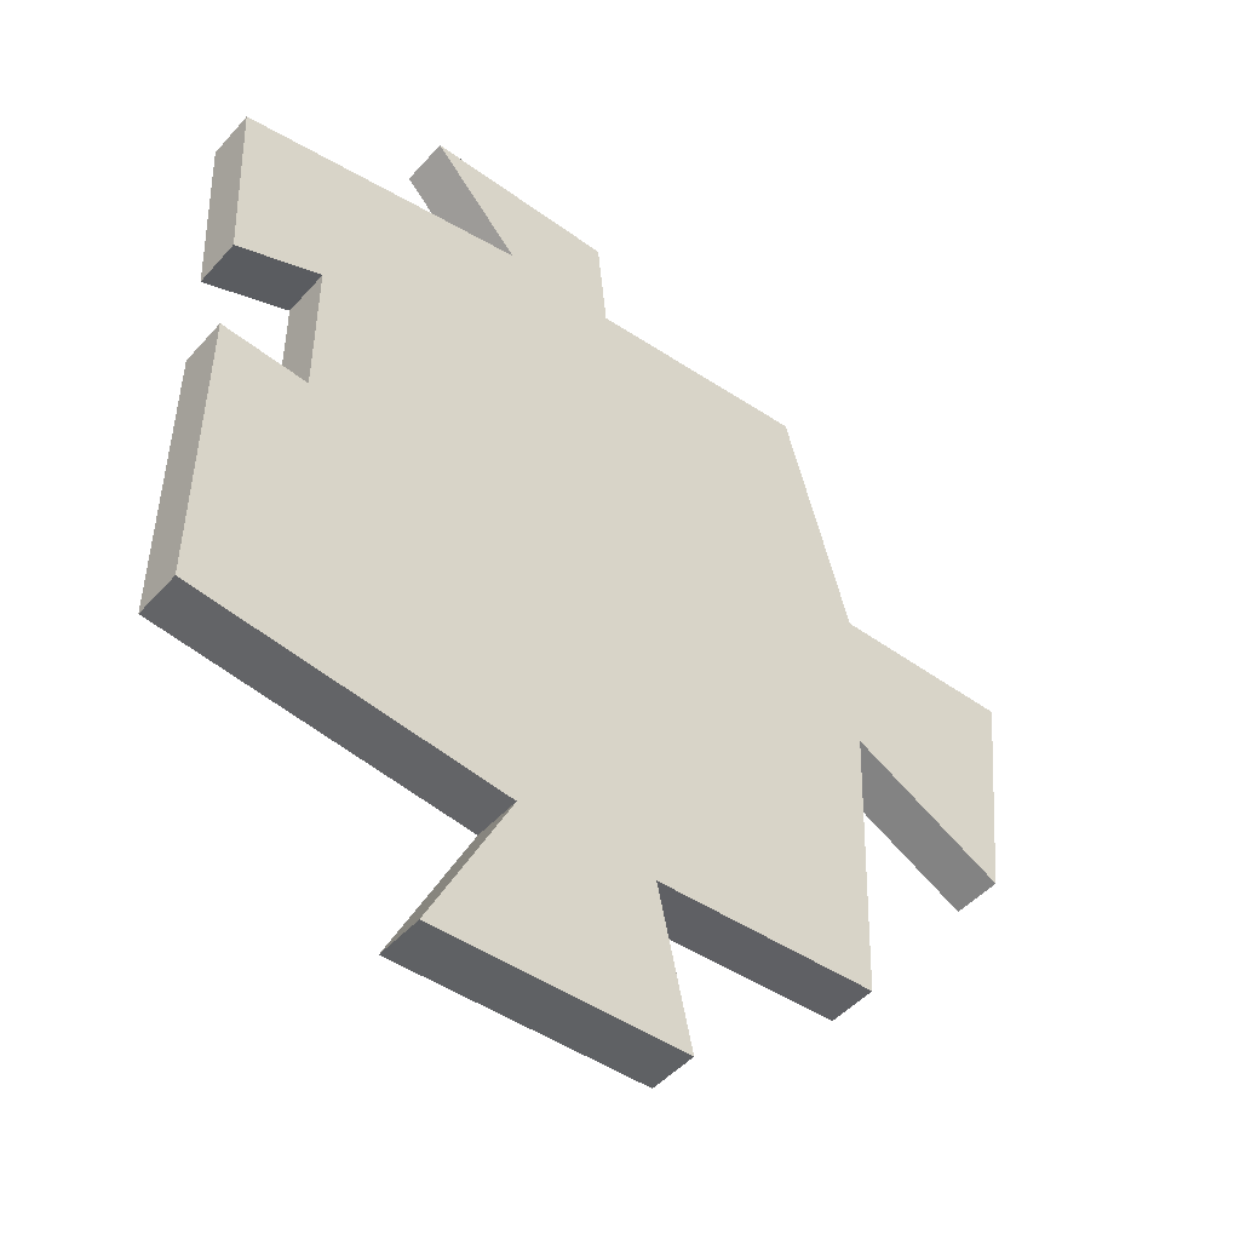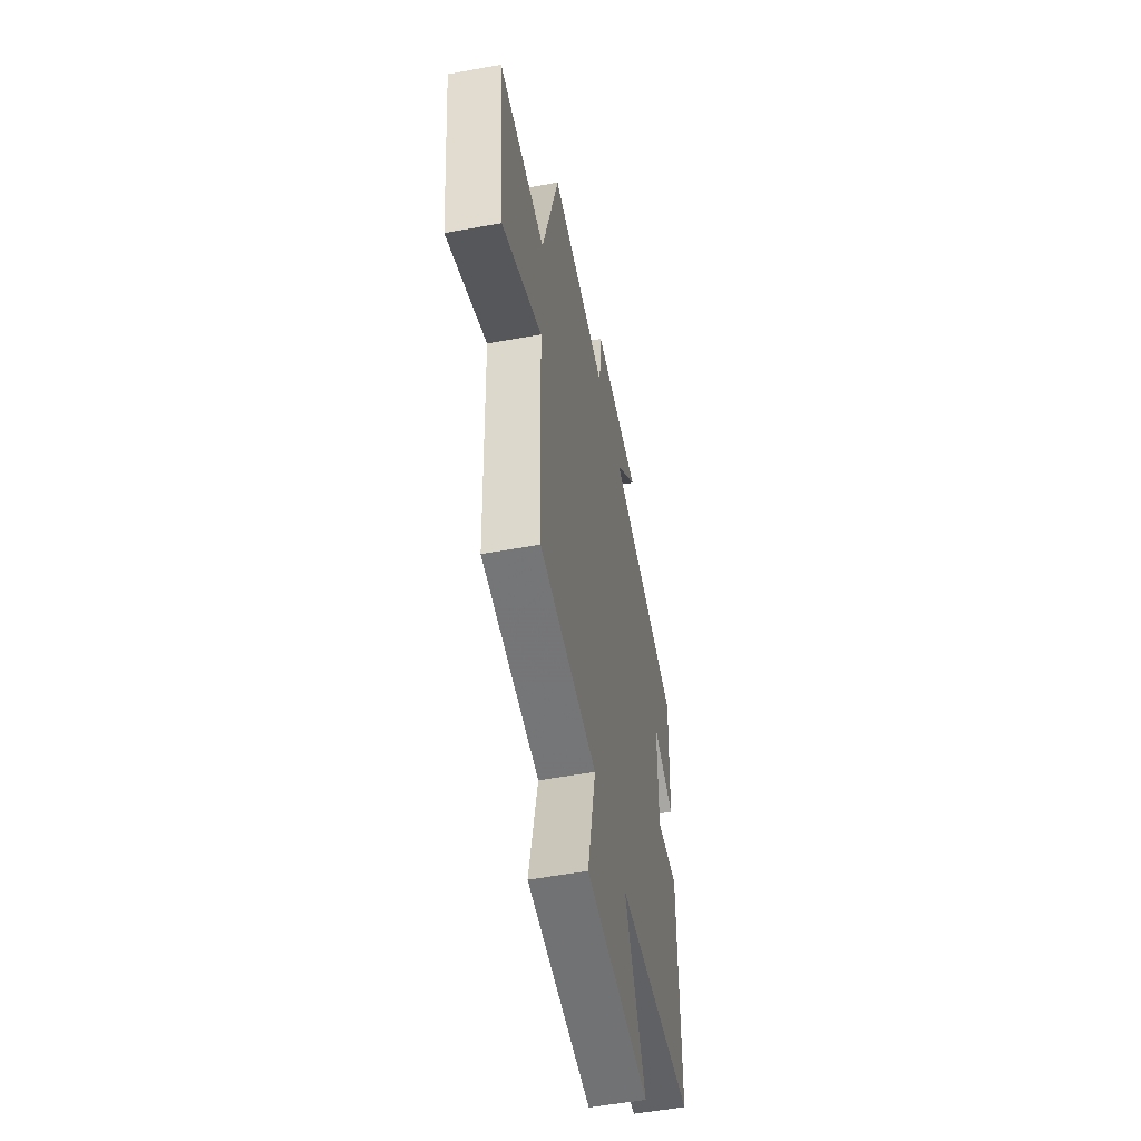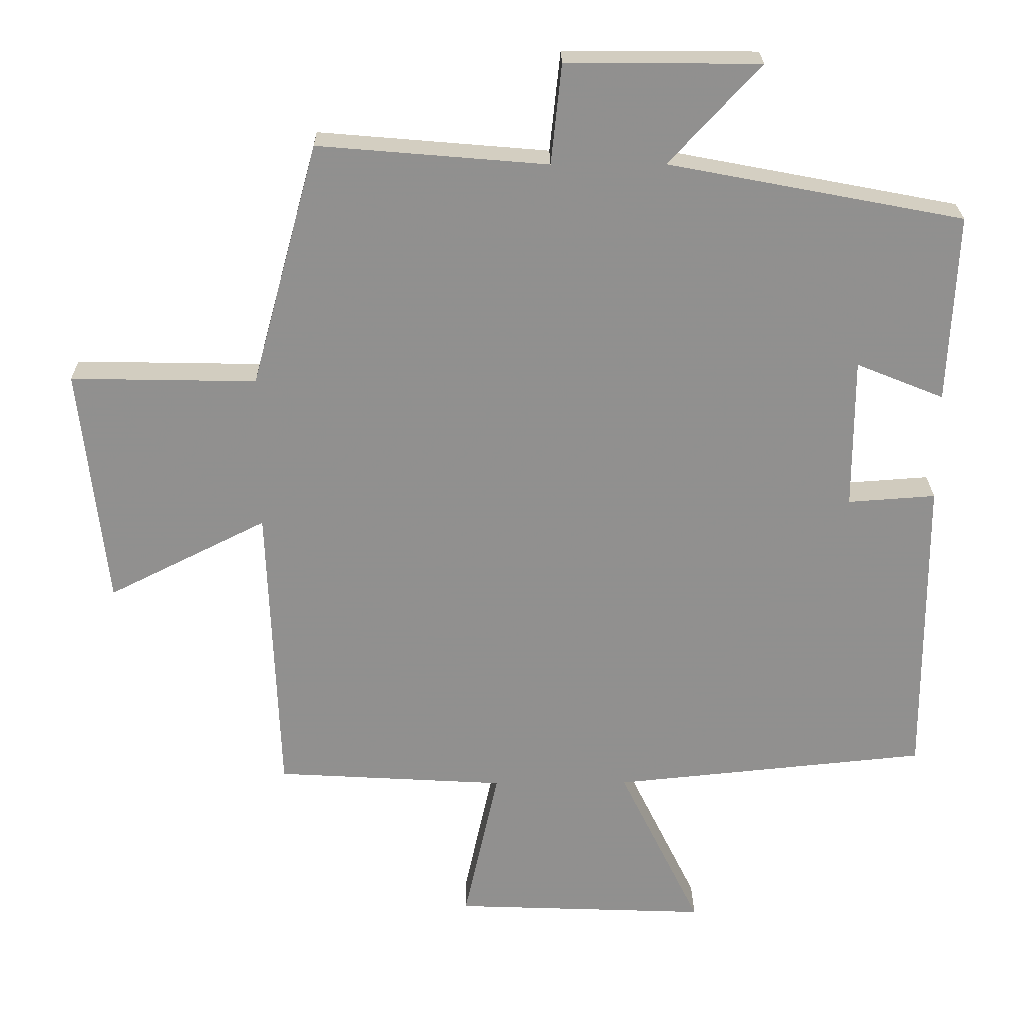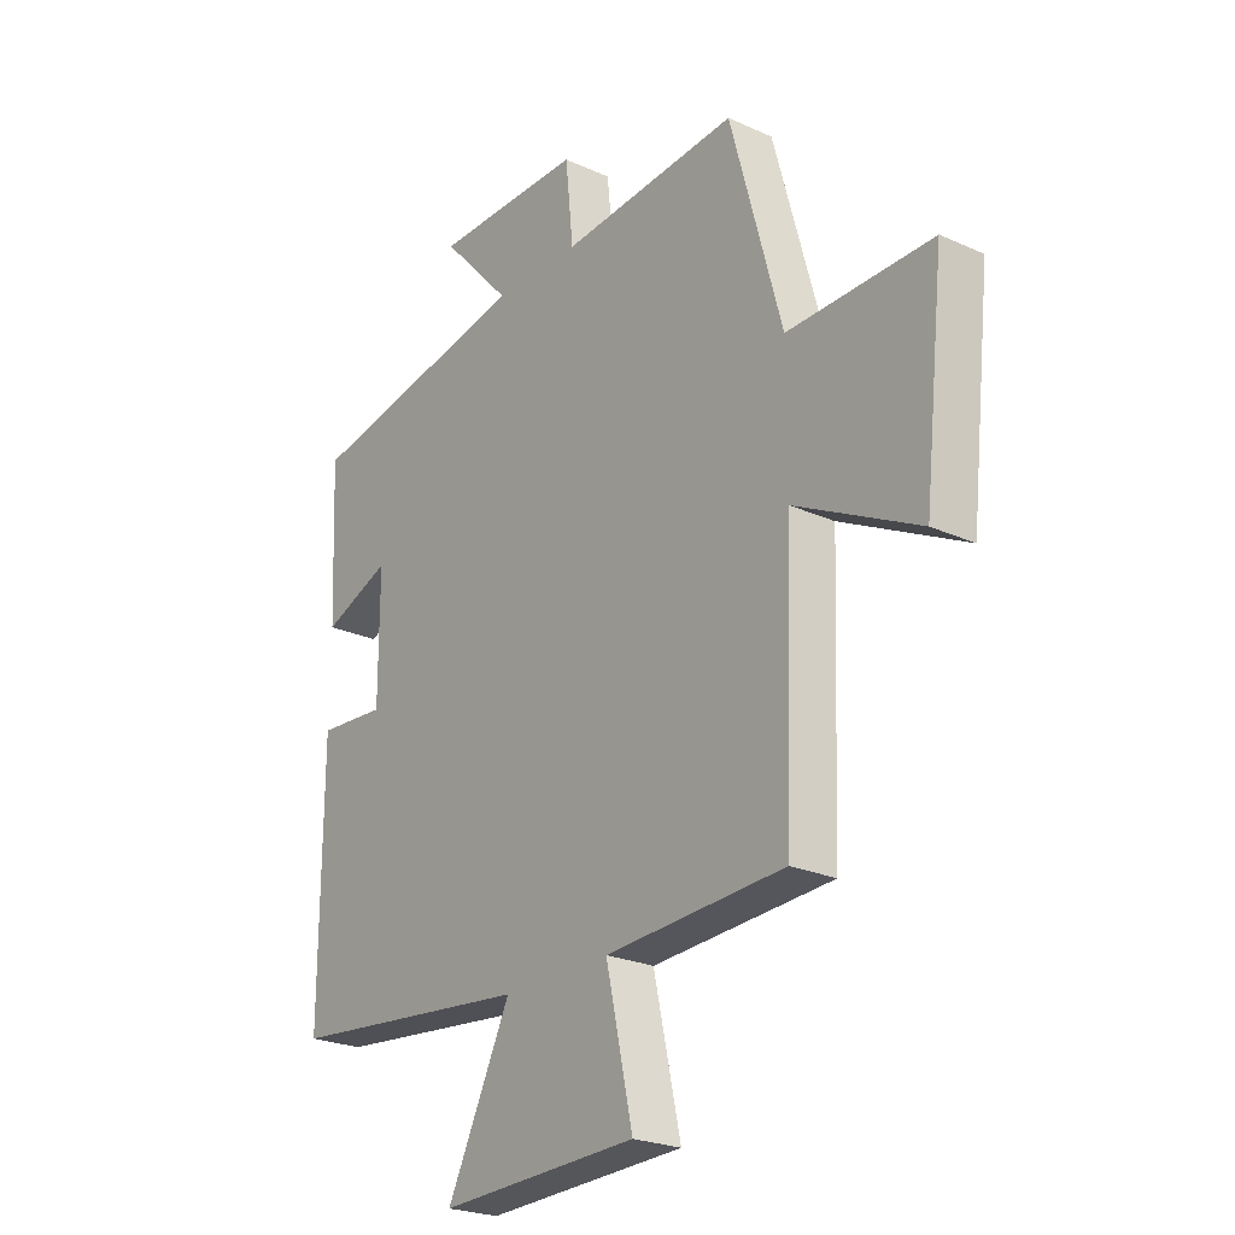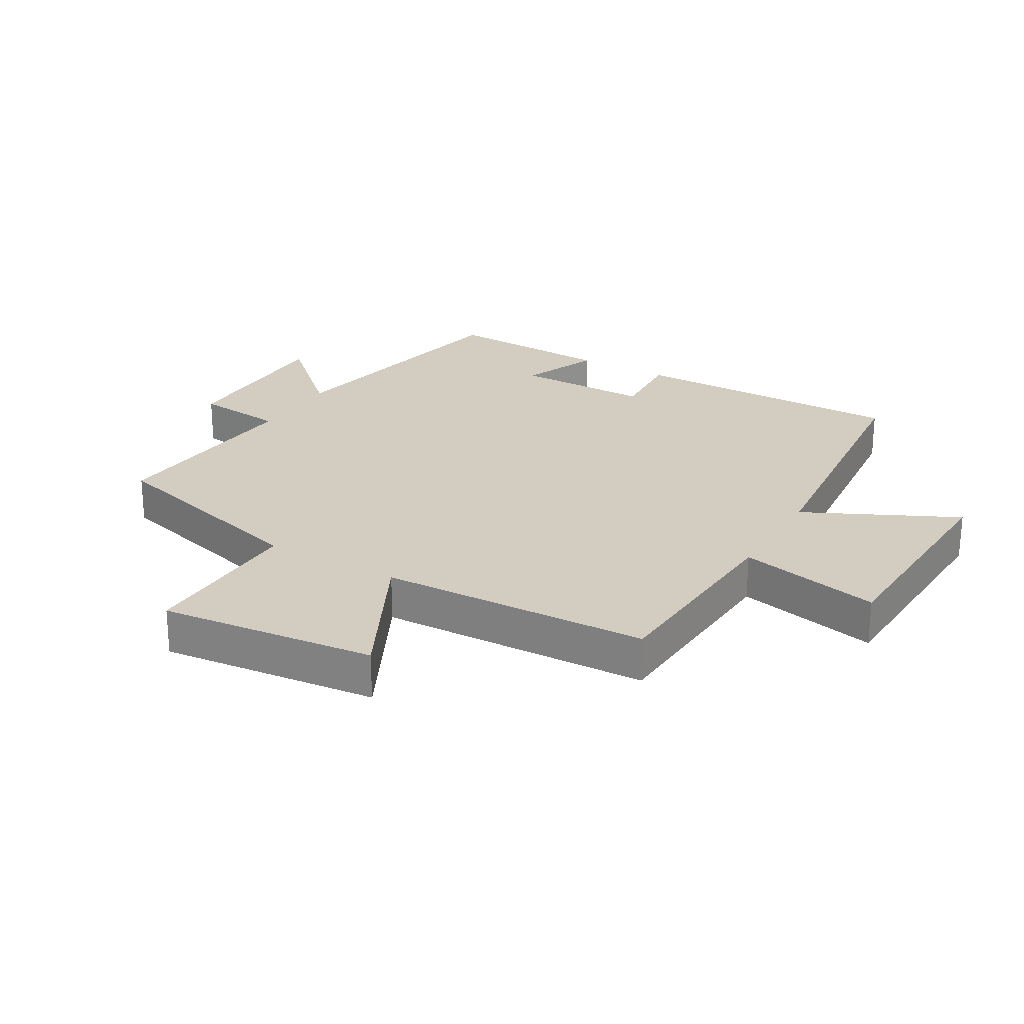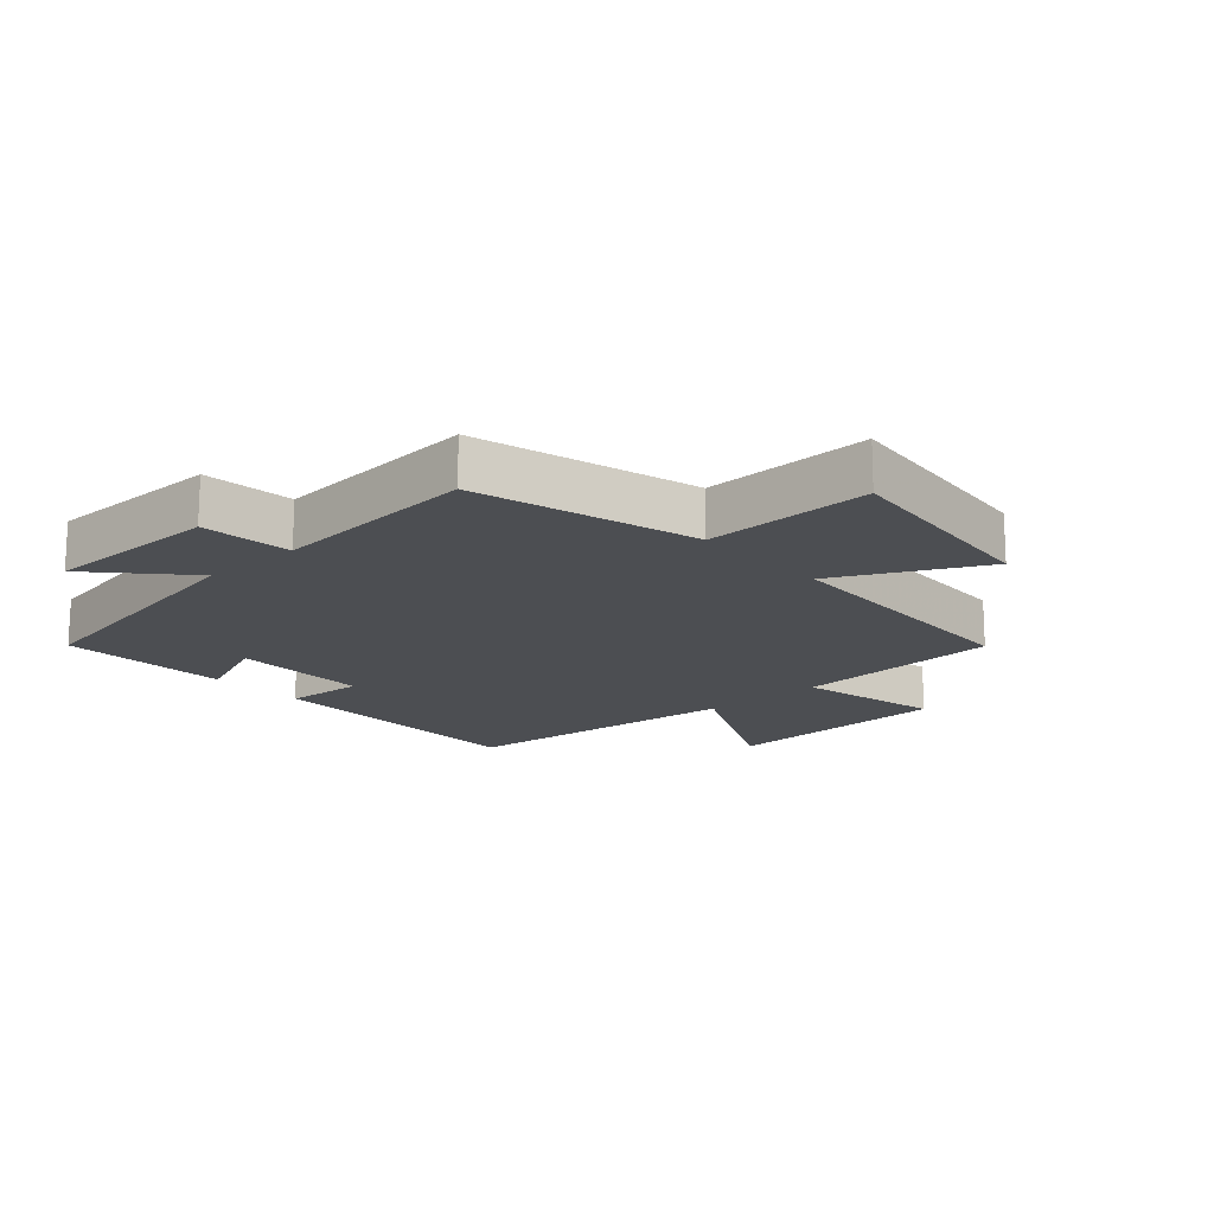
<metadata>
{"format":"obj","ext":"obj","renderer":"f3d","projection":"perspective","resolution":1024,"background":"white","views":[{"elev":-48.0,"azim":-39.5,"up":"+Z"},{"elev":-53.5,"azim":101.1,"up":"+Z"},{"elev":24.4,"azim":179.4,"up":"+Z"},{"elev":-23.9,"azim":52.9,"up":"+Z"},{"elev":24.6,"azim":120.4,"up":"+Y"},{"elev":-16.6,"azim":41.9,"up":"+Y"}]}
</metadata>
<code>
v 0.404 0.07 0.528
v 0.5 0.07 0.177
v 0.767 0.07 0.182
v 0.729 0.07 -0.164
v 0.5 0.07 -0.049
v 0.484 0.07 -0.481
v 0.152 0.07 -0.5
v 0.202 0.07 -0.728
v -0.166 0.07 -0.742
v -0.048 0.07 -0.5
v -0.502 0.07 -0.454
v -0.5 0.07 -0.01
v -0.374 0.07 -0.019
v -0.374 0.07 0.199
v -0.5 0.07 0.148
v -0.512 0.07 0.419
v -0.088 0.07 0.5
v -0.219 0.07 0.642
v 0.059 0.07 0.644
v 0.074 0.07 0.5
v 0.404 0 0.528
v 0.5 0 0.177
v 0.767 0 0.182
v 0.729 0 -0.164
v 0.5 0 -0.049
v 0.484 0 -0.481
v 0.152 0 -0.5
v 0.202 0 -0.728
v -0.166 0 -0.742
v -0.048 0 -0.5
v -0.502 0 -0.454
v -0.5 0 -0.01
v -0.374 0 -0.019
v -0.374 0 0.199
v -0.5 0 0.148
v -0.512 0 0.419
v -0.088 0 0.5
v -0.219 0 0.642
v 0.059 0 0.644
v 0.074 0 0.5
f 17 18 19 20
f 16 17 20
f 15 16 20
f 14 15 20
f 20 1 2
f 14 20 2
f 13 14 2
f 10 11 12 13
f 10 13 2 3
f 7 8 9 10
f 5 6 7 10
f 5 10 3
f 3 4 5
f 40 39 38 37
f 40 37 36
f 40 36 35
f 40 35 34
f 22 21 40
f 22 40 34
f 22 34 33
f 33 32 31 30
f 23 22 33 30
f 30 29 28 27
f 30 27 26 25
f 23 30 25
f 25 24 23
f 1 21 22 2
f 2 22 23 3
f 3 23 24 4
f 4 24 25 5
f 5 25 26 6
f 6 26 27 7
f 7 27 28 8
f 8 28 29 9
f 9 29 30 10
f 10 30 31 11
f 11 31 32 12
f 12 32 33 13
f 13 33 34 14
f 14 34 35 15
f 15 35 36 16
f 16 36 37 17
f 17 37 38 18
f 18 38 39 19
f 19 39 40 20
f 20 40 21 1

</code>
